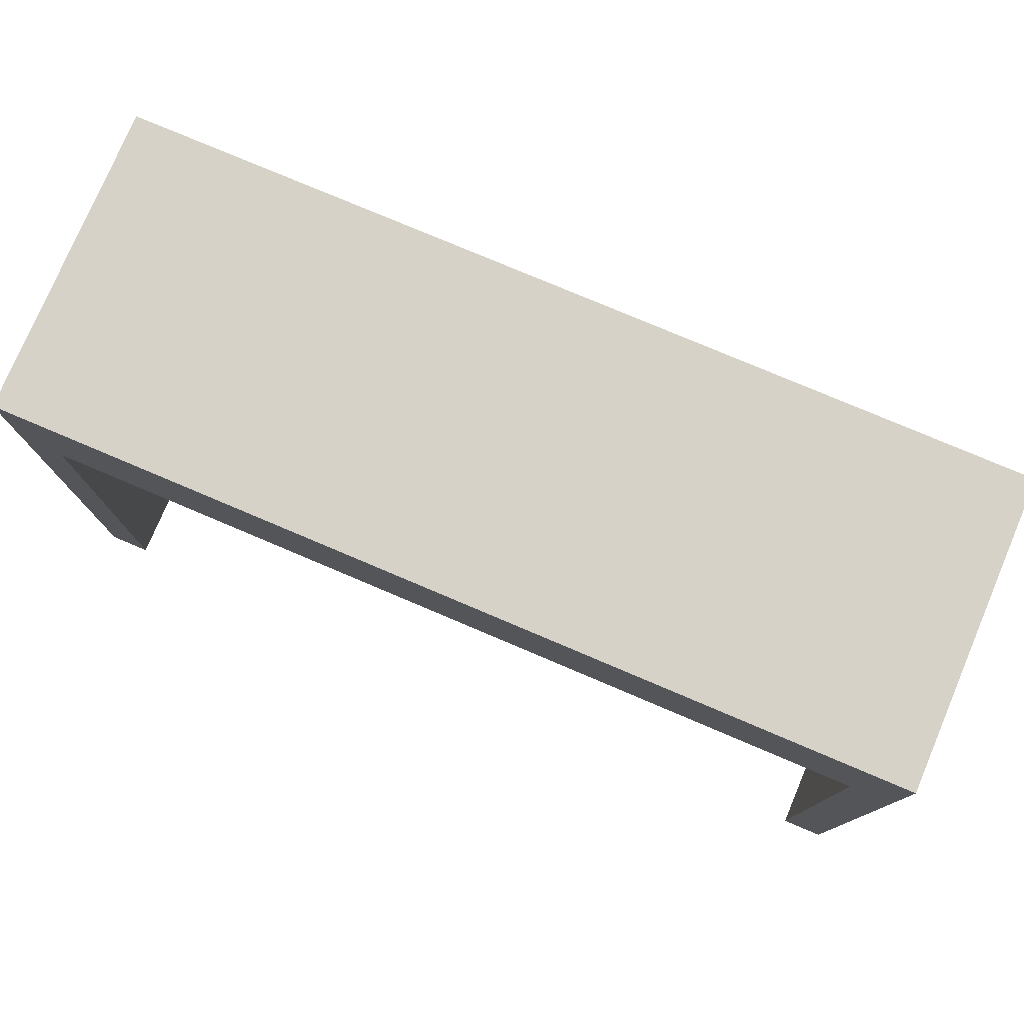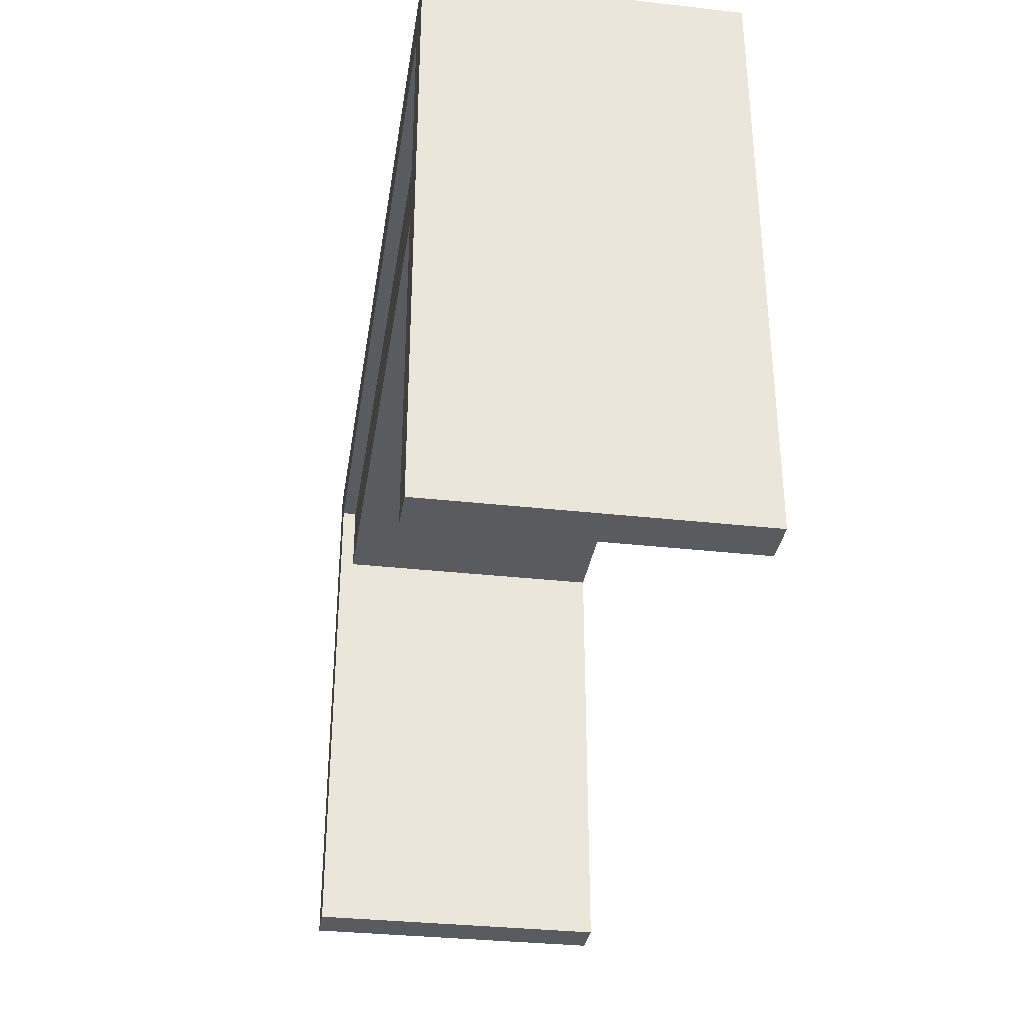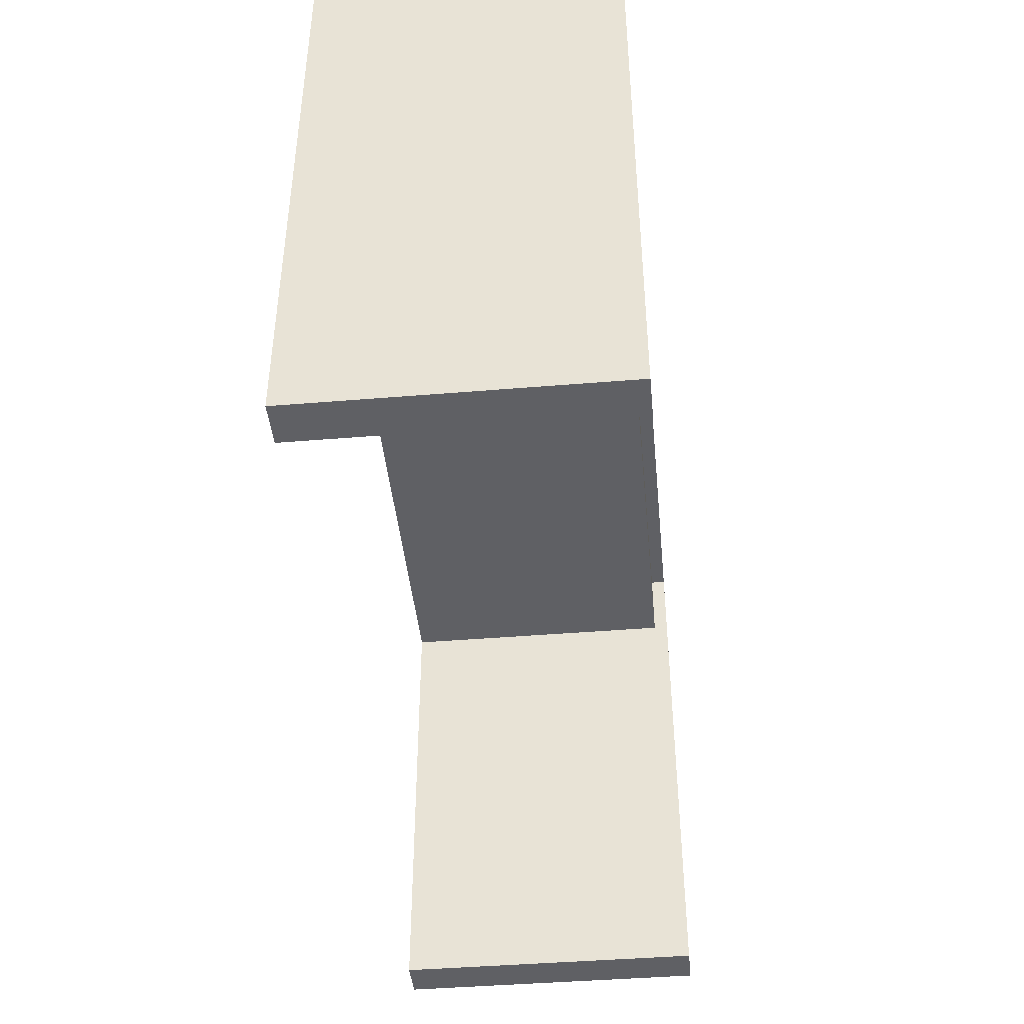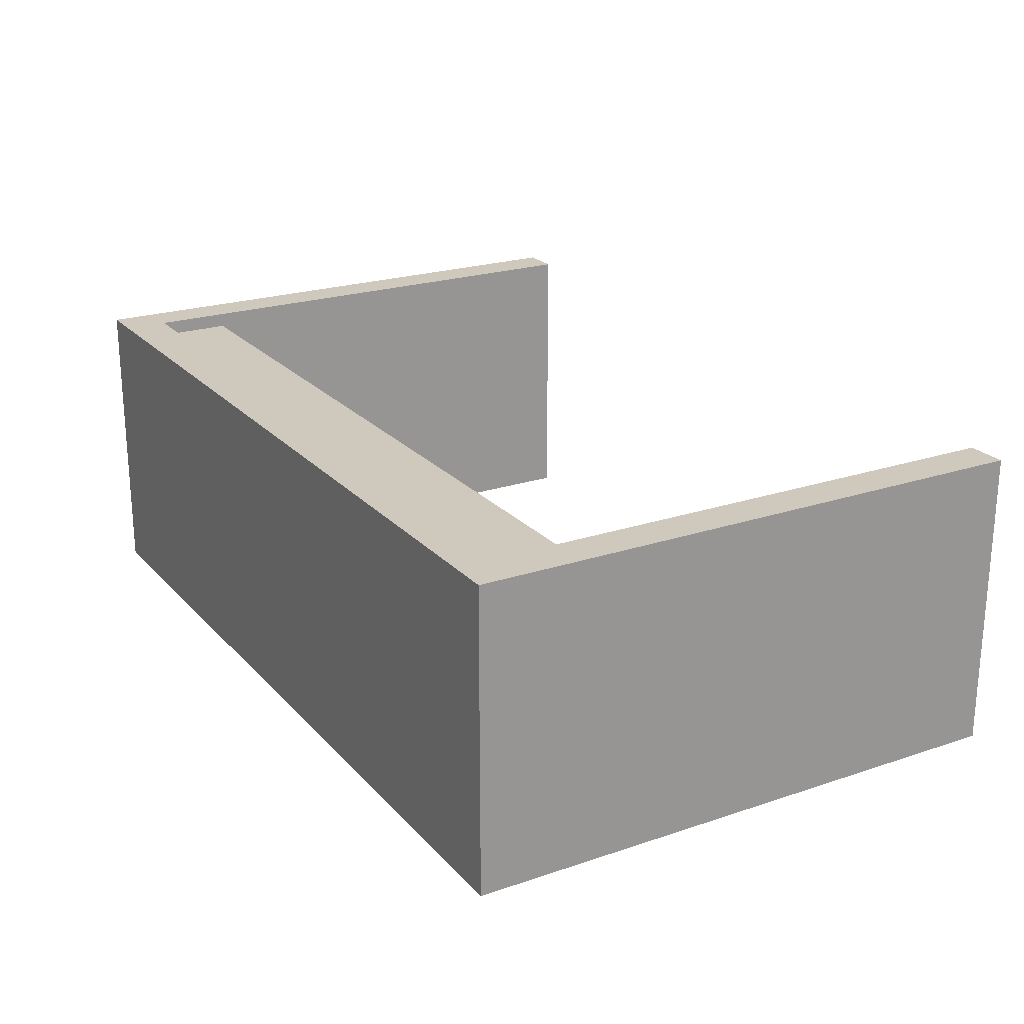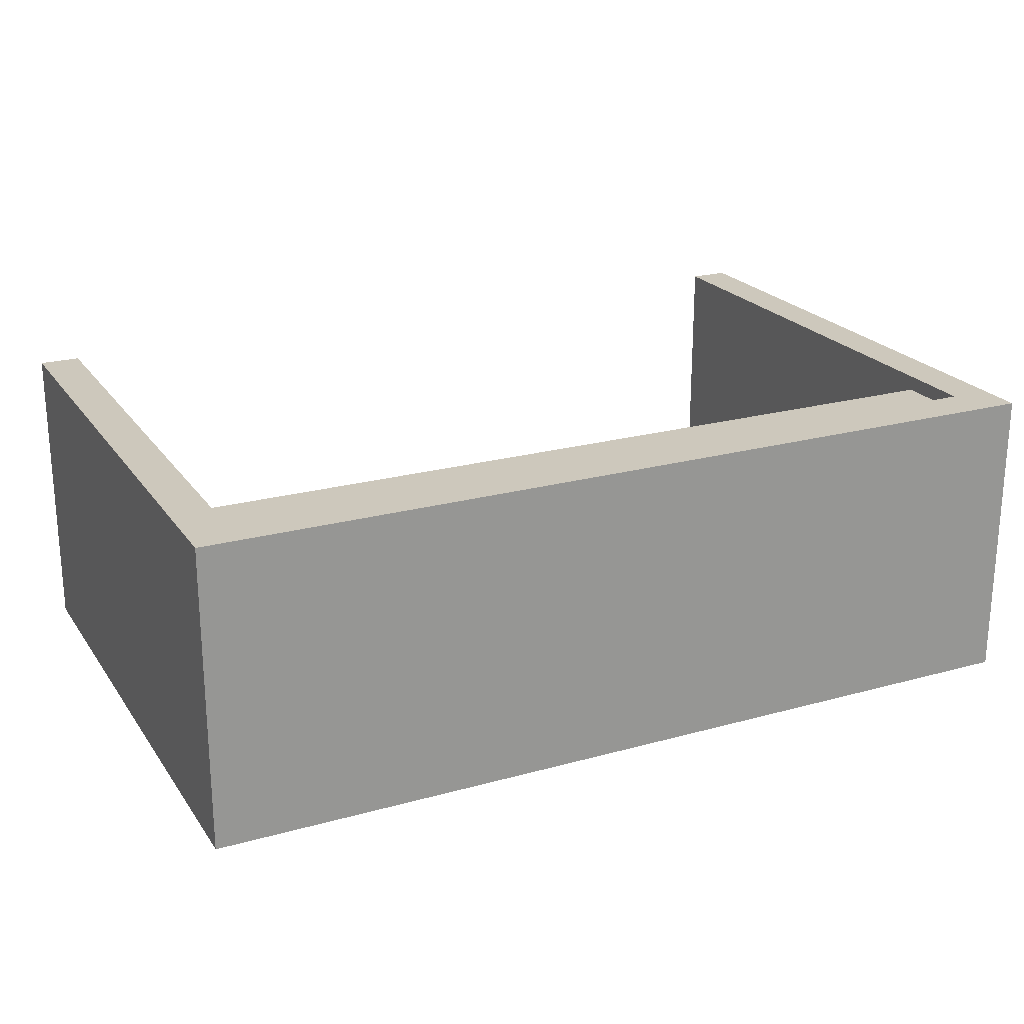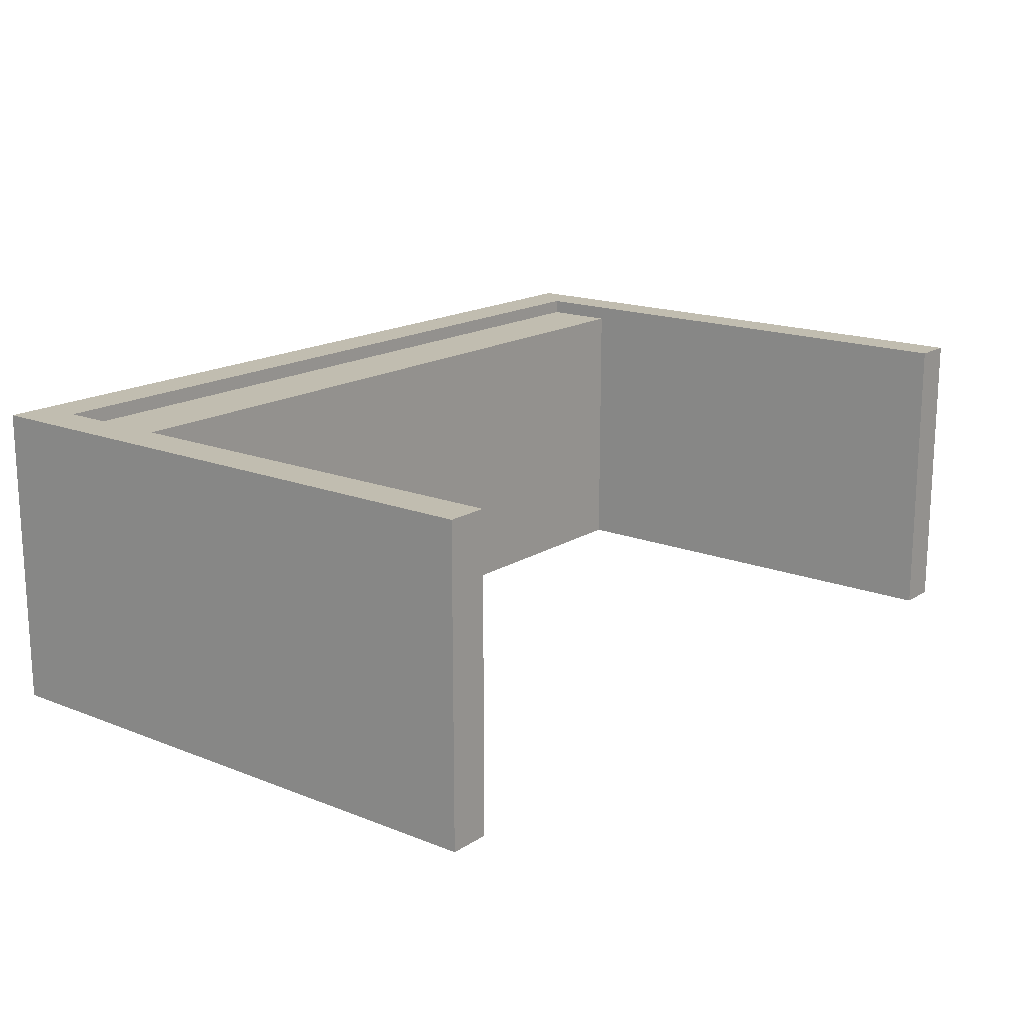
<metadata>
{"format":"obj","ext":"obj","renderer":"f3d","projection":"perspective","resolution":1024,"background":"white","views":[{"elev":77.6,"azim":-157.0,"up":"+Y"},{"elev":-33.4,"azim":81.3,"up":"+Y"},{"elev":-43.5,"azim":-84.4,"up":"+Y"},{"elev":22.3,"azim":-120.2,"up":"+Z"},{"elev":22.2,"azim":154.3,"up":"+Z"},{"elev":16.7,"azim":-51.4,"up":"+Z"}]}
</metadata>
<code>
g Mesh1 Group2 Group1 Model
v 21.81 30.91 -13.71
v 69.06 30.71 -13.71
v 21.81 30.71 -13.71
f 1 2 3
v 69.06 30.91 -13.71
f 2 1 4
v 69.06 30.91 -29.85
f 1 5 4
v 21.81 30.91 -29.85
f 5 1 6
v 21.81 30.71 -29.85
f 1 7 6
f 7 1 3
f 2 7 3
v 69.06 30.71 -29.85
f 7 2 8
f 2 5 8
f 5 2 4
f 5 7 8
f 7 5 6
g Mesh2 Group1 Model
v 69.06 1.421e-14 -29.85
v 66.89 1.421e-14 -13.71
v 66.89 1.421e-14 -29.85
f 9 10 11
v 69.06 1.421e-14 -13.71
f 10 9 12
v 69.06 30.71 -29.85
f 12 13 9
v 69.06 30.71 -13.71
f 13 12 14
v 66.89 22.64 -13.71
f 12 15 14
f 15 12 10
f 11 15 10
v 66.89 22.64 -29.85
f 15 11 16
f 11 13 16
f 13 11 9
v 66.89 24.61 -29.85
f 16 13 17
v 23.98 24.61 -29.85
f 17 13 18
f 7 18 13
v 21.81 1.421e-14 -29.85
f 19 18 7
v 23.98 1.421e-14 -29.85
f 18 19 20
v 21.81 1.421e-14 -13.71
f 20 21 19
v 23.98 1.421e-14 -13.71
f 21 20 22
v 23.98 24.61 -14.5
f 22 23 20
v 23.98 24.61 -13.71
f 23 22 24
f 22 3 24
f 3 22 21
f 19 3 21
f 3 19 7
f 13 3 7
v 23.98 30.71 -13.71
f 3 13 25
v 66.89 30.71 -13.71
f 25 13 26
f 26 13 14
v 66.89 28.54 -13.71
f 14 27 26
v 66.89 24.61 -13.71
f 14 28 27
f 14 15 28
f 16 28 15
v 66.89 24.61 -14.5
f 28 16 29
f 29 16 17
f 18 29 17
f 29 18 23
f 20 23 18
v 23.98 28.54 -14.5
f 30 29 23
v 66.89 28.54 -14.5
f 29 30 31
f 30 27 31
v 23.98 28.54 -13.71
f 27 30 32
f 30 24 32
f 24 30 23
f 24 3 32
f 32 3 25
f 25 27 32
f 27 25 26
f 27 29 31
f 29 27 28

</code>
